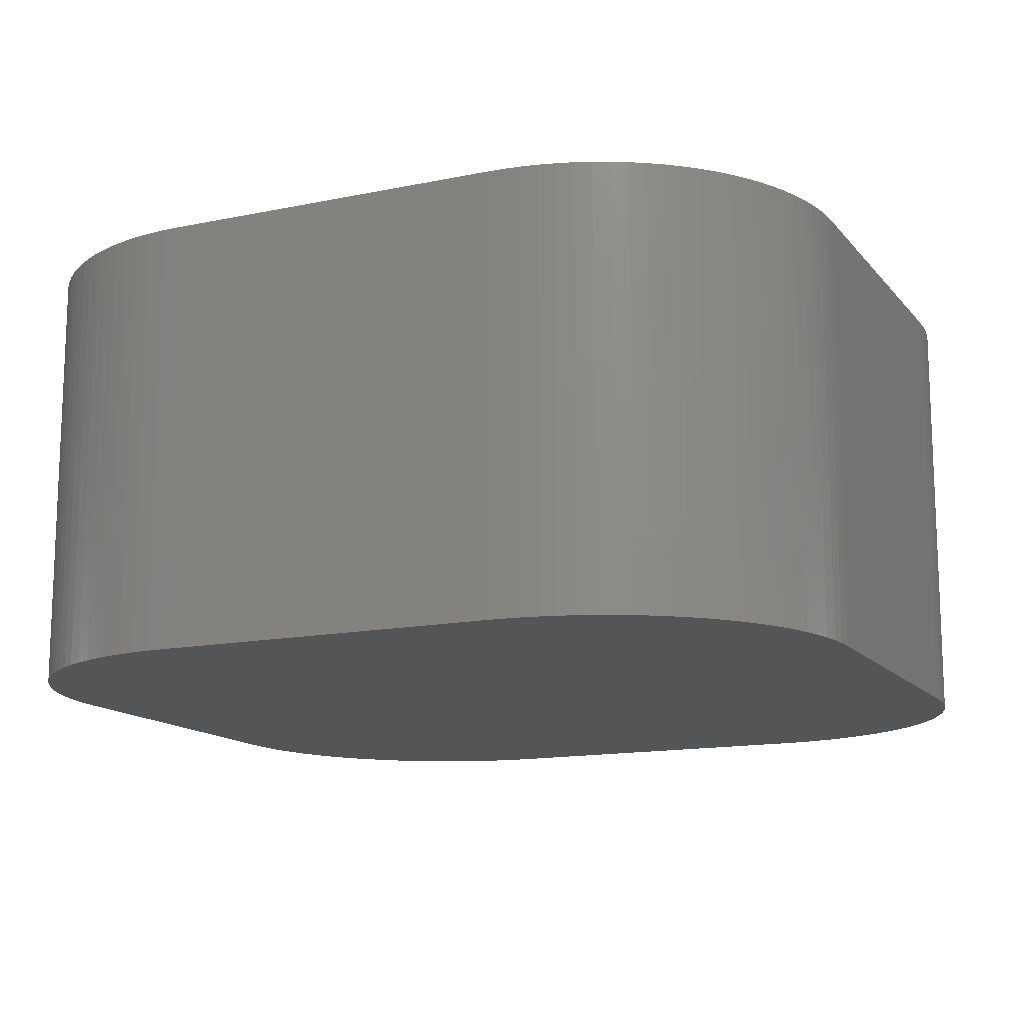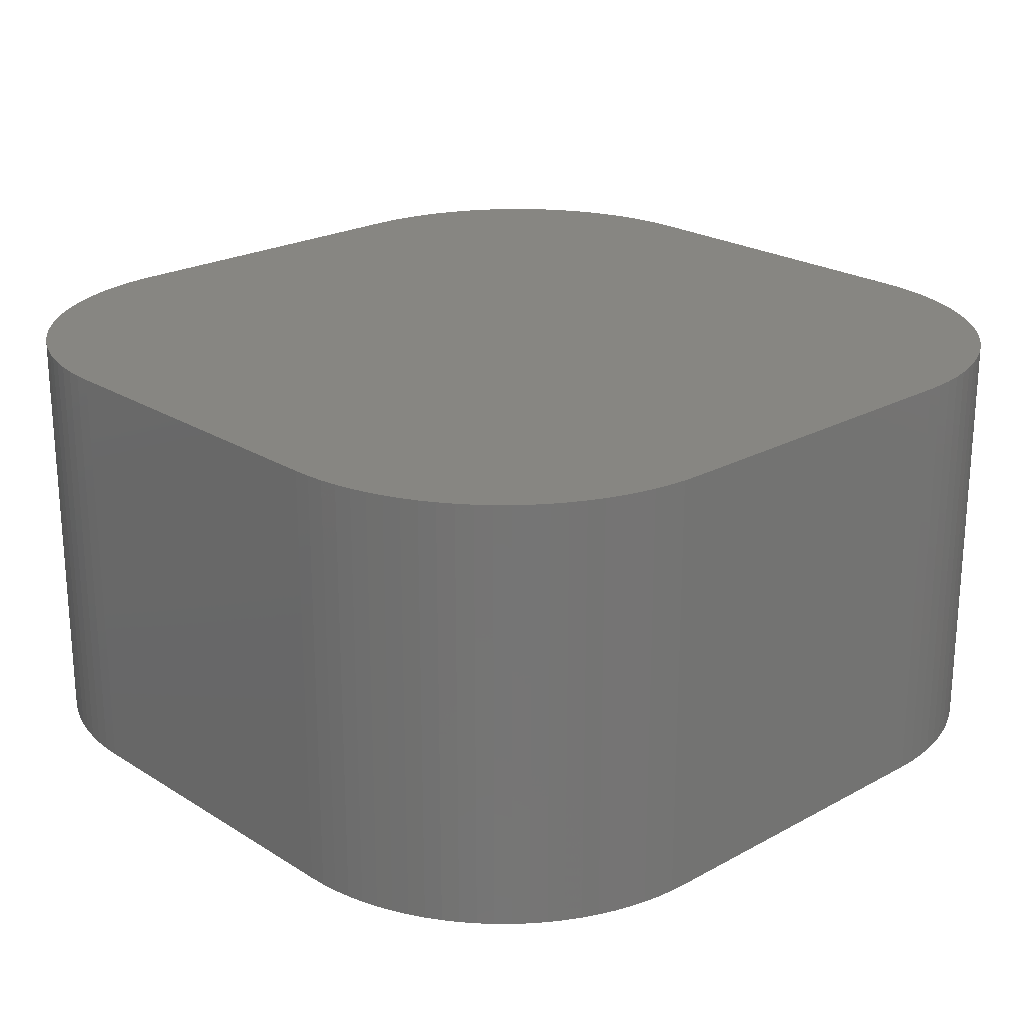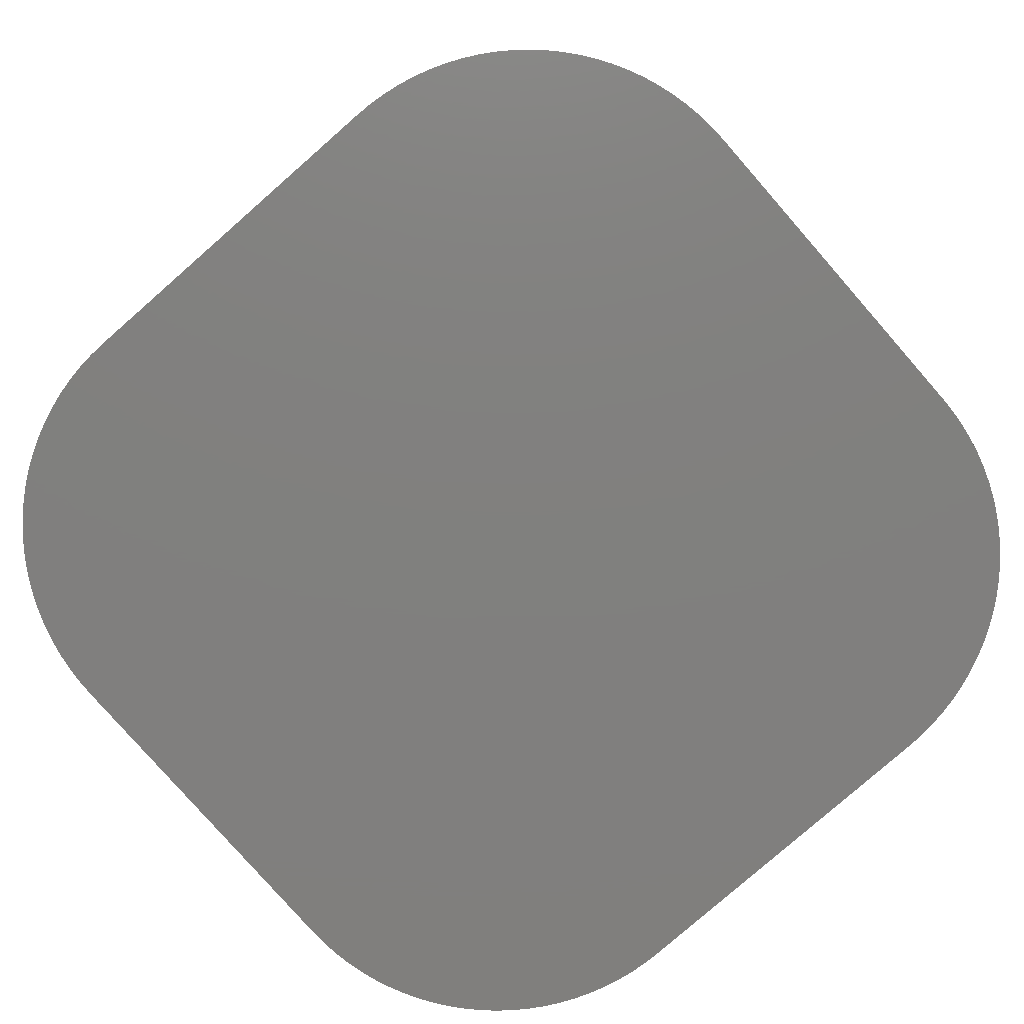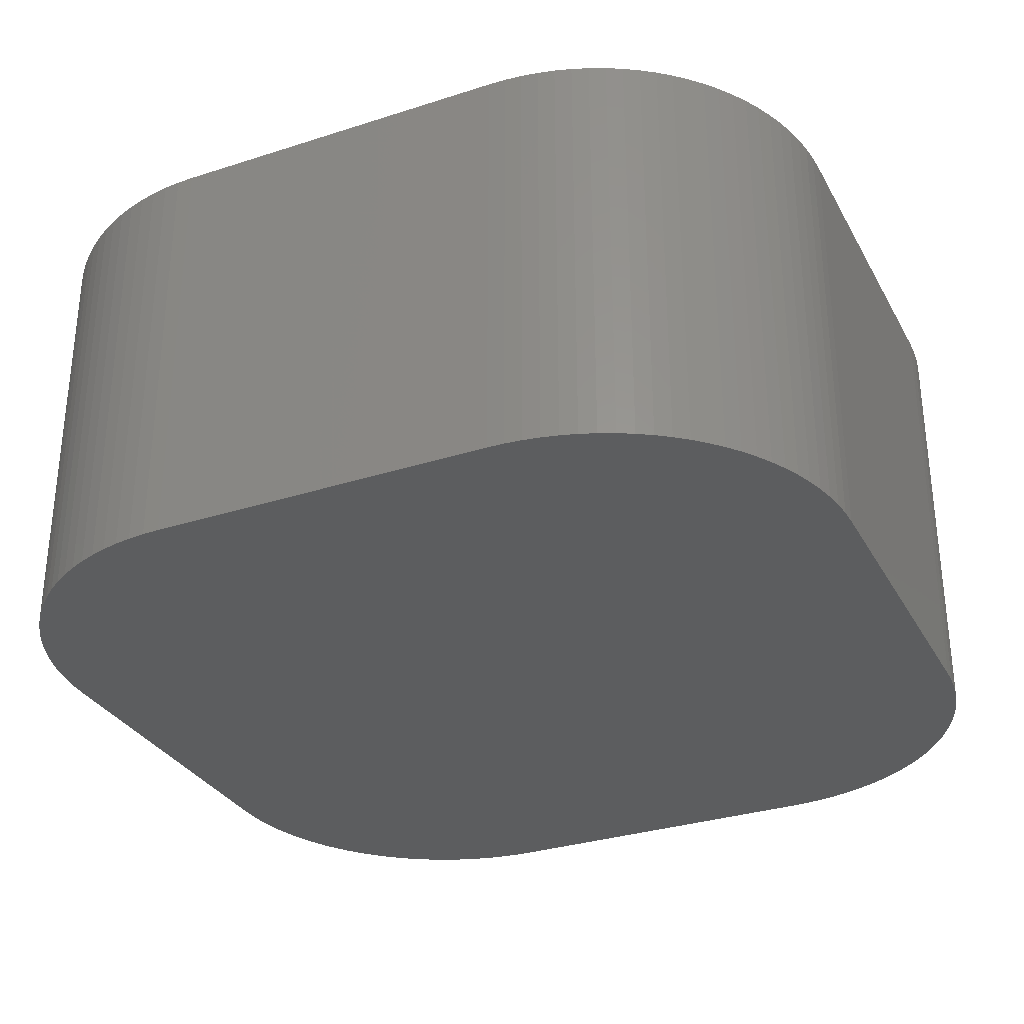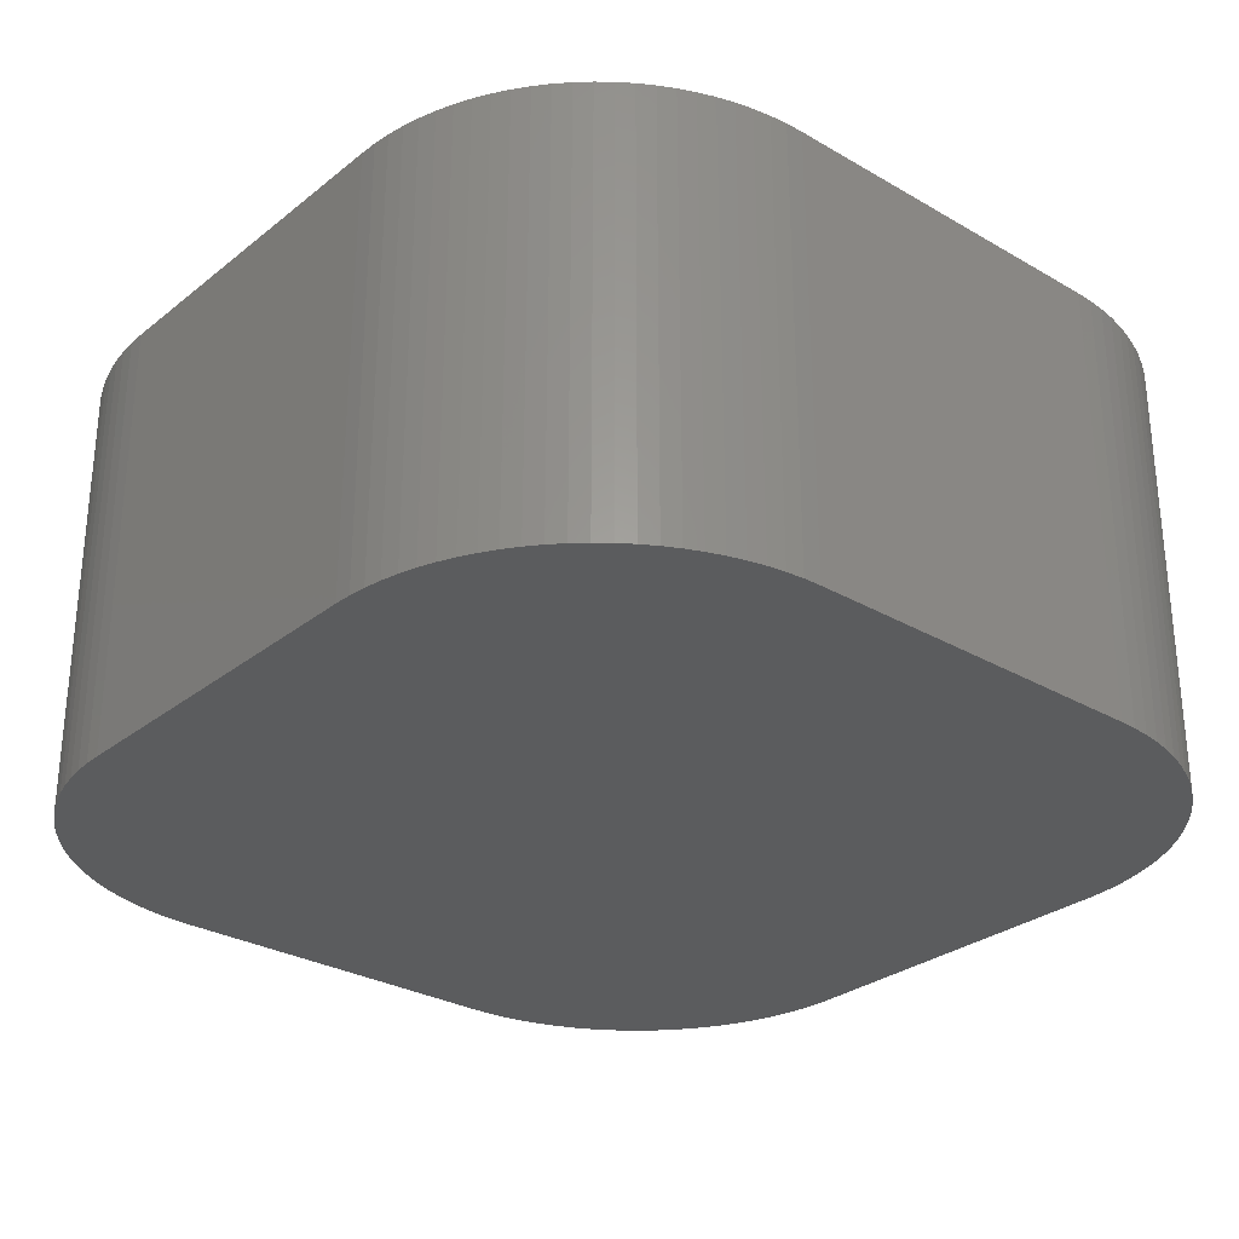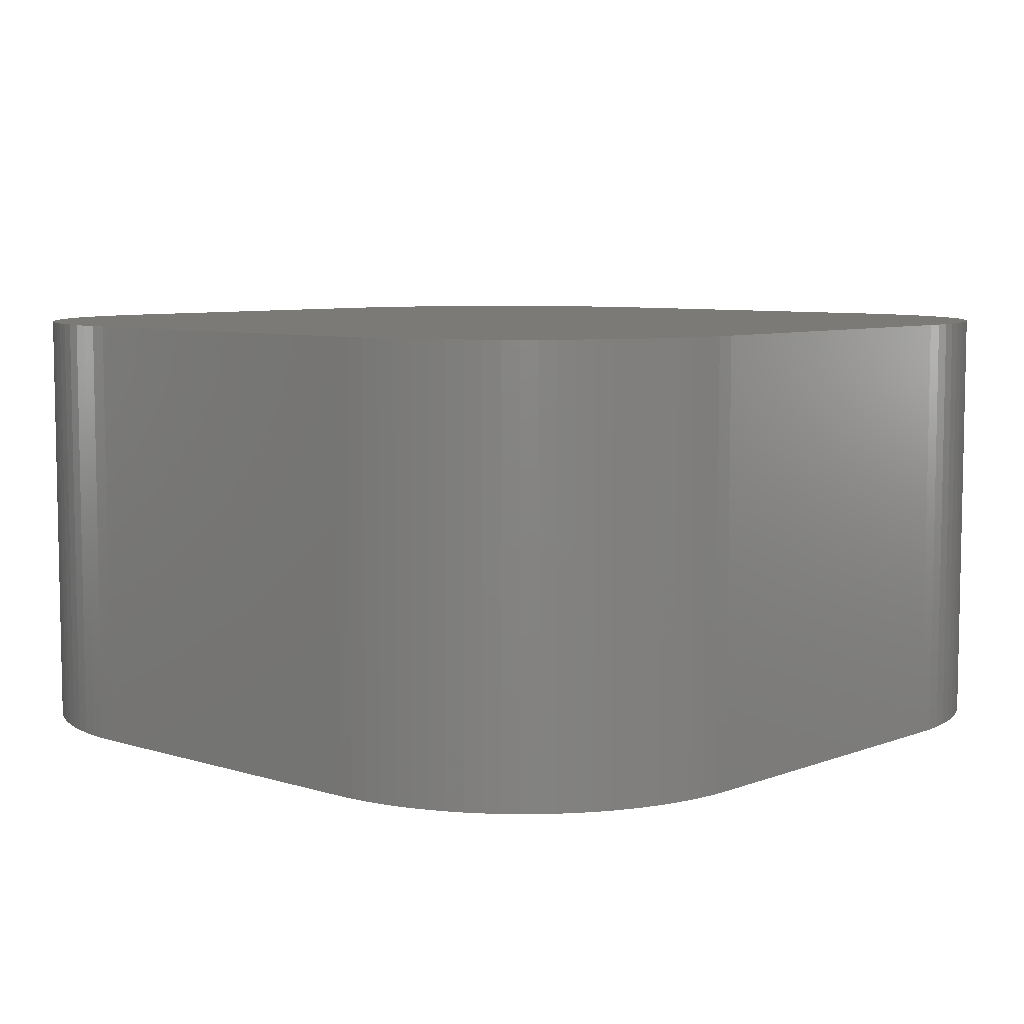
<metadata>
{"format":"stl","ext":"stl","renderer":"f3d","projection":"perspective","resolution":1024,"background":"white","views":[{"elev":-14.0,"azim":-155.3,"up":"+Z"},{"elev":22.6,"azim":46.9,"up":"+Z"},{"elev":-80.0,"azim":-48.8,"up":"+Z"},{"elev":-31.4,"azim":114.6,"up":"+Z"},{"elev":-29.1,"azim":-130.7,"up":"+Z"},{"elev":7.0,"azim":42.3,"up":"+Z"}]}
</metadata>
<code>
# stl→obj: 200 verts, 396 faces
v 30.61 33.29 -1.155e-14
v 30.72 32.91 10
v 30.72 32.91 -1.155e-14
v 30.61 33.29 10
v 30.31 20.71 -1.155e-14
v 30.12 20.36 10
v 30.12 20.36 -1.155e-14
v 30.31 20.71 10
v 29.17 19.12 10
v 28.88 18.85 -1.155e-14
v 29.17 19.12 -1.155e-14
v 28.88 18.85 10
v 29.91 34.69 -1.155e-14
v 30.12 34.36 10
v 30.12 34.36 -1.155e-14
v 29.91 34.69 10
v 28.58 18.6 -1.155e-14
v 28.58 18.6 10
v 28.26 18.37 10
v 27.92 18.16 -1.155e-14
v 28.26 18.37 -1.155e-14
v 27.92 18.16 10
v 30.81 22.19 -1.155e-14
v 30.72 21.81 10
v 30.72 21.81 -1.155e-14
v 30.81 22.19 10
v 28.88 35.87 10
v 29.17 35.6 -1.155e-14
v 28.88 35.87 -1.155e-14
v 29.17 35.6 10
v 29.43 35.32 -1.155e-14
v 29.68 35.01 10
v 29.68 35.01 -1.155e-14
v 29.43 35.32 10
v 30.87 32.14 -1.155e-14
v 30.91 31.75 10
v 30.91 31.75 -1.155e-14
v 30.87 32.14 10
v 30.81 32.53 10
v 30.81 32.53 -1.155e-14
v 30.31 34.01 10
v 30.31 34.01 -1.155e-14
v 30.47 33.66 -1.155e-14
v 30.47 33.66 10
v 30.61 21.43 10
v 30.61 21.43 -1.155e-14
v 29.91 20.03 -1.155e-14
v 29.68 19.71 10
v 29.68 19.71 -1.155e-14
v 29.91 20.03 10
v 29.43 19.4 -1.155e-14
v 29.43 19.4 10
v 27.58 17.98 -1.155e-14
v 27.58 17.98 10
v 30.92 31.36 -1.155e-14
v 30.92 23.36 10
v 30.92 23.36 -1.155e-14
v 30.92 31.36 10
v 30.91 22.97 -1.155e-14
v 30.87 22.58 10
v 30.87 22.58 -1.155e-14
v 30.91 22.97 10
v 30.47 21.06 10
v 30.47 21.06 -1.155e-14
v 28.58 36.12 10
v 28.58 36.12 -1.155e-14
v 26.09 37.24 10
v 26.48 37.16 -1.155e-14
v 26.09 37.24 -1.155e-14
v 26.48 37.16 10
v 26.85 37.04 10
v 27.22 36.9 -1.155e-14
v 26.85 37.04 -1.155e-14
v 27.22 36.9 10
v 27.58 36.74 10
v 27.92 36.56 -1.155e-14
v 27.58 36.74 -1.155e-14
v 27.92 36.56 10
v 28.26 36.35 -1.155e-14
v 28.26 36.35 10
v 25.32 37.35 10
v 25.71 37.31 -1.155e-14
v 25.32 37.35 -1.155e-14
v 25.71 37.31 10
v 16.92 37.36 10
v 24.92 37.36 -1.155e-14
v 16.92 37.36 -1.155e-14
v 24.92 37.36 10
v 10.94 31.75 -1.155e-14
v 10.92 23.36 -1.155e-14
v 10.92 31.36 -1.155e-14
v 10.94 22.97 -1.155e-14
v 10.98 32.14 -1.155e-14
v 10.98 22.58 -1.155e-14
v 11.04 32.53 -1.155e-14
v 11.04 22.19 -1.155e-14
v 11.13 32.91 -1.155e-14
v 11.13 21.81 -1.155e-14
v 11.24 21.43 -1.155e-14
v 11.24 33.29 -1.155e-14
v 11.38 21.06 -1.155e-14
v 11.38 33.66 -1.155e-14
v 11.54 34.01 -1.155e-14
v 11.54 20.71 -1.155e-14
v 11.73 34.36 -1.155e-14
v 11.73 20.36 -1.155e-14
v 11.93 34.69 -1.155e-14
v 11.93 20.03 -1.155e-14
v 12.16 35.01 -1.155e-14
v 12.16 19.71 -1.155e-14
v 12.41 35.32 -1.155e-14
v 12.41 19.4 -1.155e-14
v 12.68 35.6 -1.155e-14
v 12.68 19.12 -1.155e-14
v 12.97 35.87 -1.155e-14
v 12.97 18.85 -1.155e-14
v 13.27 36.12 -1.155e-14
v 13.27 18.6 -1.155e-14
v 13.59 36.35 -1.155e-14
v 13.59 18.37 -1.155e-14
v 13.92 36.56 -1.155e-14
v 13.92 18.16 -1.155e-14
v 14.27 36.74 -1.155e-14
v 14.27 17.98 -1.155e-14
v 14.63 36.9 -1.155e-14
v 14.63 17.82 -1.155e-14
v 15 37.04 -1.155e-14
v 15 17.68 -1.155e-14
v 15.37 37.16 -1.155e-14
v 15.37 17.56 -1.155e-14
v 15.75 37.24 -1.155e-14
v 15.75 17.48 -1.155e-14
v 16.14 37.31 -1.155e-14
v 16.14 17.41 -1.155e-14
v 16.53 37.35 -1.155e-14
v 16.53 17.37 -1.155e-14
v 16.92 17.36 -1.155e-14
v 24.92 17.36 -1.155e-14
v 25.32 17.37 -1.155e-14
v 25.71 17.41 -1.155e-14
v 26.09 17.48 -1.155e-14
v 26.48 17.56 -1.155e-14
v 26.85 17.68 -1.155e-14
v 27.22 17.82 -1.155e-14
v 12.16 19.71 10
v 12.41 19.4 10
v 11.04 22.19 10
v 11.13 21.81 10
v 11.73 20.36 10
v 11.93 20.03 10
v 25.32 17.37 10
v 24.92 17.36 10
v 11.24 21.43 10
v 16.53 17.37 10
v 16.14 17.41 10
v 15 17.68 10
v 14.63 17.82 10
v 10.98 22.58 10
v 11.38 21.06 10
v 11.54 20.71 10
v 10.94 22.97 10
v 10.92 23.36 10
v 13.59 18.37 10
v 13.27 18.6 10
v 15.75 17.48 10
v 14.27 17.98 10
v 13.92 18.16 10
v 27.22 17.82 10
v 26.48 17.56 10
v 26.09 17.48 10
v 25.71 17.41 10
v 16.92 17.36 10
v 26.85 17.68 10
v 15.37 17.56 10
v 12.68 19.12 10
v 12.97 18.85 10
v 11.38 33.66 10
v 11.24 33.29 10
v 11.54 34.01 10
v 12.68 35.6 10
v 12.97 35.87 10
v 13.27 36.12 10
v 13.59 36.35 10
v 13.92 36.56 10
v 14.27 36.74 10
v 11.04 32.53 10
v 10.98 32.14 10
v 12.41 35.32 10
v 12.16 35.01 10
v 16.14 37.31 10
v 16.53 37.35 10
v 10.94 31.75 10
v 10.92 31.36 10
v 11.93 34.69 10
v 11.73 34.36 10
v 14.63 36.9 10
v 11.13 32.91 10
v 15.37 37.16 10
v 15.75 37.24 10
v 15 37.04 10
f 1 2 3
f 2 1 4
f 5 6 7
f 6 5 8
f 9 10 11
f 10 9 12
f 13 14 15
f 14 13 16
f 12 17 10
f 17 12 18
f 19 20 21
f 20 19 22
f 23 24 25
f 24 23 26
f 27 28 29
f 28 27 30
f 31 32 33
f 32 31 34
f 35 36 37
f 36 35 38
f 3 39 40
f 39 3 2
f 15 41 42
f 41 15 14
f 28 34 31
f 34 28 30
f 33 16 13
f 16 33 32
f 43 4 1
f 4 43 44
f 25 45 46
f 45 25 24
f 47 48 49
f 48 47 50
f 51 9 11
f 9 51 52
f 7 50 47
f 50 7 6
f 18 21 17
f 21 18 19
f 22 53 20
f 53 22 54
f 42 44 43
f 44 42 41
f 55 56 57
f 56 55 58
f 59 60 61
f 60 59 62
f 57 62 59
f 62 57 56
f 37 58 55
f 58 37 36
f 46 63 64
f 63 46 45
f 64 8 5
f 8 64 63
f 49 52 51
f 52 49 48
f 65 29 66
f 29 65 27
f 40 38 35
f 38 40 39
f 61 26 23
f 26 61 60
f 67 68 69
f 68 67 70
f 71 72 73
f 72 71 74
f 75 76 77
f 76 75 78
f 78 79 76
f 79 78 80
f 81 82 83
f 82 81 84
f 84 69 82
f 69 84 67
f 85 86 87
f 86 85 88
f 80 66 79
f 66 80 65
f 88 83 86
f 83 88 81
f 70 73 68
f 73 70 71
f 74 77 72
f 77 74 75
f 89 90 91
f 90 89 92
f 92 89 93
f 92 93 94
f 94 93 95
f 94 95 96
f 96 95 97
f 96 97 98
f 98 97 99
f 99 97 100
f 99 100 101
f 101 100 102
f 101 102 103
f 101 103 104
f 104 103 105
f 104 105 106
f 106 105 107
f 106 107 108
f 108 107 109
f 108 109 110
f 110 109 111
f 110 111 112
f 112 111 113
f 112 113 114
f 114 113 115
f 114 115 116
f 116 115 117
f 116 117 118
f 118 117 119
f 118 119 120
f 120 119 121
f 120 121 122
f 122 121 123
f 122 123 124
f 124 123 125
f 124 125 126
f 126 125 127
f 126 127 128
f 128 127 129
f 128 129 130
f 130 129 131
f 130 131 132
f 132 131 133
f 132 133 134
f 134 133 135
f 134 135 136
f 136 135 87
f 136 87 137
f 137 87 86
f 137 86 138
f 138 86 139
f 139 86 83
f 139 83 140
f 140 83 82
f 140 82 141
f 141 82 69
f 141 69 142
f 142 69 68
f 142 68 73
f 142 73 143
f 143 73 72
f 143 72 144
f 144 72 77
f 144 77 53
f 53 77 76
f 53 76 20
f 20 76 79
f 20 79 21
f 21 79 66
f 21 66 17
f 17 66 29
f 17 29 10
f 10 29 28
f 10 28 11
f 11 28 31
f 11 31 51
f 51 31 33
f 51 33 49
f 49 33 13
f 49 13 47
f 47 13 15
f 47 15 7
f 7 15 42
f 7 42 5
f 5 42 43
f 5 43 64
f 64 43 1
f 64 1 46
f 46 1 3
f 46 3 25
f 25 3 40
f 25 40 23
f 23 40 35
f 23 35 61
f 61 35 37
f 61 37 59
f 59 37 55
f 59 55 57
f 145 112 146
f 112 145 110
f 147 98 148
f 98 147 96
f 149 108 150
f 108 149 106
f 151 138 139
f 138 151 152
f 148 99 153
f 99 148 98
f 154 134 136
f 134 154 155
f 156 126 128
f 126 156 157
f 150 110 145
f 110 150 108
f 158 96 147
f 96 158 94
f 153 101 159
f 101 153 99
f 160 106 149
f 106 160 104
f 161 94 158
f 94 161 92
f 162 92 161
f 92 162 90
f 163 118 120
f 118 163 164
f 155 132 134
f 132 155 165
f 166 122 124
f 122 166 167
f 54 144 53
f 144 54 168
f 169 141 142
f 141 169 170
f 171 139 140
f 139 171 151
f 172 136 137
f 136 172 154
f 168 143 144
f 143 168 173
f 174 128 130
f 128 174 156
f 170 140 141
f 140 170 171
f 157 124 126
f 124 157 166
f 146 114 175
f 114 146 112
f 159 104 160
f 104 159 101
f 167 120 122
f 120 167 163
f 164 116 118
f 116 164 176
f 152 137 138
f 137 152 172
f 176 114 116
f 114 176 175
f 165 130 132
f 130 165 174
f 173 142 143
f 142 173 169
f 177 100 178
f 100 177 102
f 179 102 177
f 102 179 103
f 180 115 113
f 115 180 181
f 182 119 117
f 119 182 183
f 184 123 121
f 123 184 185
f 186 93 187
f 93 186 95
f 188 109 189
f 109 188 111
f 190 135 133
f 135 190 191
f 192 91 193
f 91 192 89
f 189 107 194
f 107 189 109
f 181 117 115
f 117 181 182
f 187 89 192
f 89 187 93
f 180 111 188
f 111 180 113
f 195 103 179
f 103 195 105
f 185 125 123
f 125 185 196
f 193 90 162
f 90 193 91
f 197 95 186
f 95 197 97
f 198 131 129
f 131 198 199
f 178 97 197
f 97 178 100
f 199 133 131
f 133 199 190
f 196 127 125
f 127 196 200
f 191 87 135
f 87 191 85
f 200 129 127
f 129 200 198
f 183 121 119
f 121 183 184
f 194 105 195
f 105 194 107
f 161 193 162
f 193 161 192
f 192 161 158
f 192 158 187
f 187 158 147
f 187 147 186
f 186 147 148
f 186 148 197
f 197 148 153
f 197 153 178
f 178 153 159
f 178 159 177
f 177 159 160
f 177 160 179
f 179 160 195
f 195 160 149
f 195 149 150
f 195 150 194
f 194 150 189
f 189 150 145
f 189 145 188
f 188 145 146
f 188 146 180
f 180 146 175
f 180 175 176
f 180 176 181
f 181 176 182
f 182 176 164
f 182 164 183
f 183 164 163
f 183 163 184
f 184 163 167
f 184 167 185
f 185 167 166
f 185 166 157
f 185 157 196
f 196 157 156
f 196 156 200
f 200 156 174
f 200 174 198
f 198 174 165
f 198 165 199
f 199 165 155
f 199 155 190
f 190 155 154
f 190 154 191
f 191 154 172
f 191 172 85
f 85 172 152
f 85 152 88
f 88 152 151
f 88 151 81
f 81 151 171
f 81 171 84
f 84 171 170
f 84 170 67
f 67 170 169
f 67 169 70
f 70 169 173
f 70 173 71
f 71 173 168
f 71 168 74
f 74 168 54
f 74 54 75
f 75 54 22
f 75 22 78
f 78 22 19
f 78 19 80
f 80 19 18
f 80 18 65
f 65 18 27
f 27 18 12
f 27 12 9
f 27 9 30
f 30 9 52
f 30 52 34
f 34 52 32
f 32 52 48
f 32 48 50
f 32 50 16
f 16 50 6
f 16 6 14
f 14 6 8
f 14 8 41
f 41 8 63
f 41 63 44
f 44 63 45
f 44 45 4
f 4 45 24
f 4 24 2
f 2 24 26
f 2 26 39
f 39 26 60
f 39 60 38
f 38 60 62
f 38 62 36
f 36 62 56
f 36 56 58

</code>
